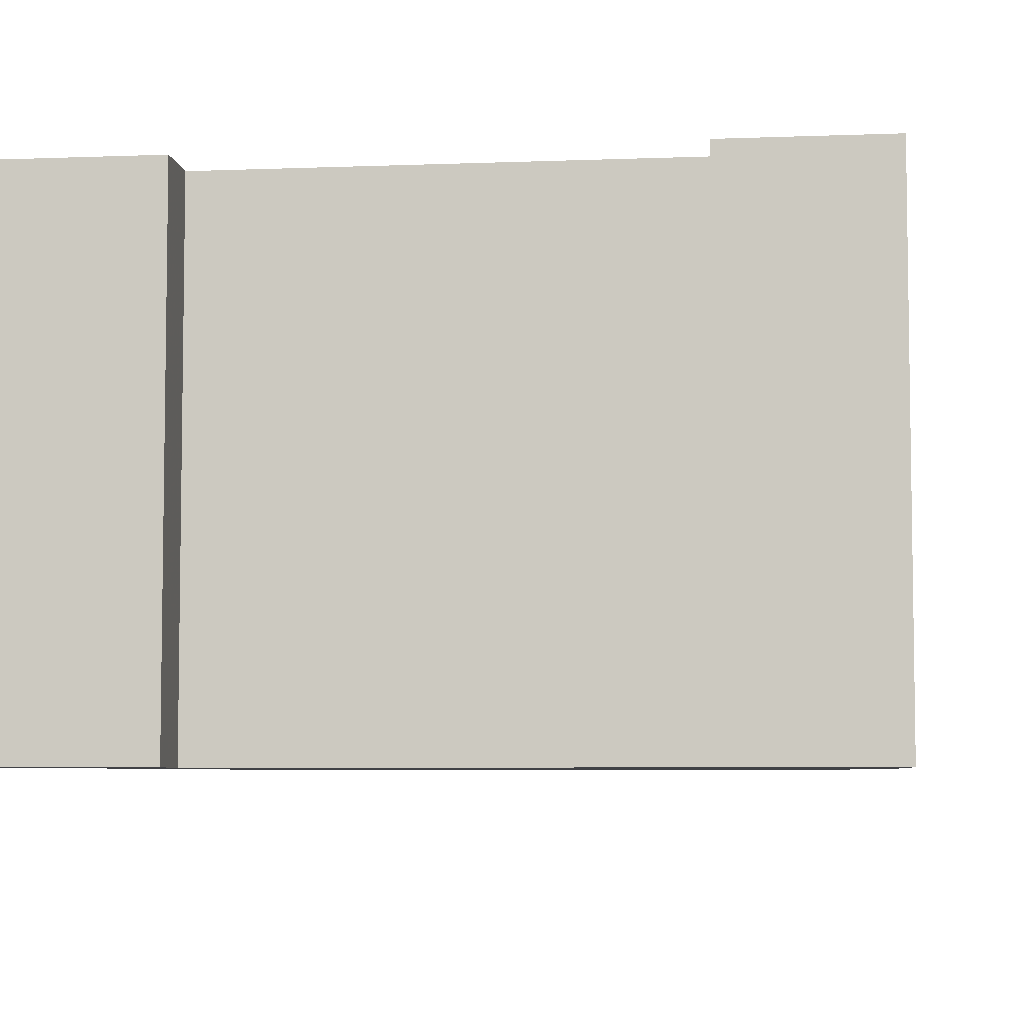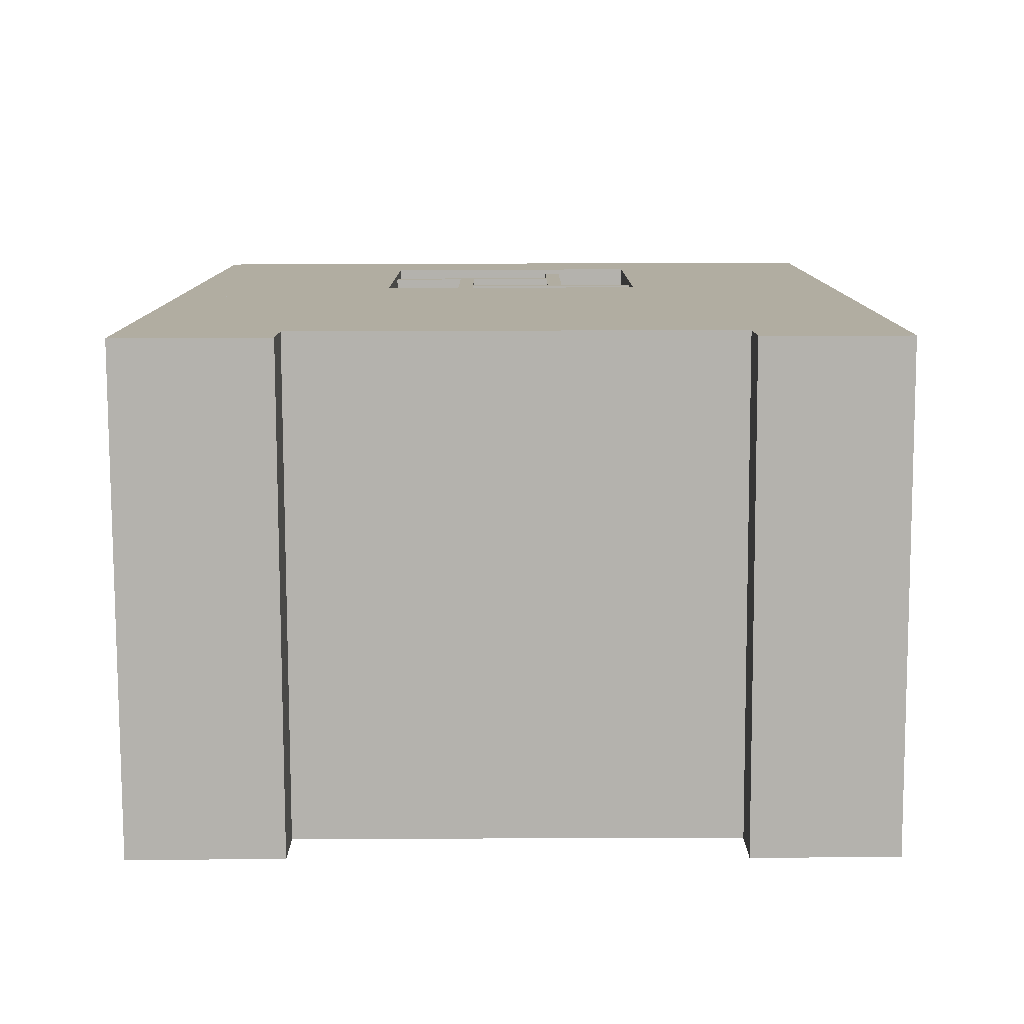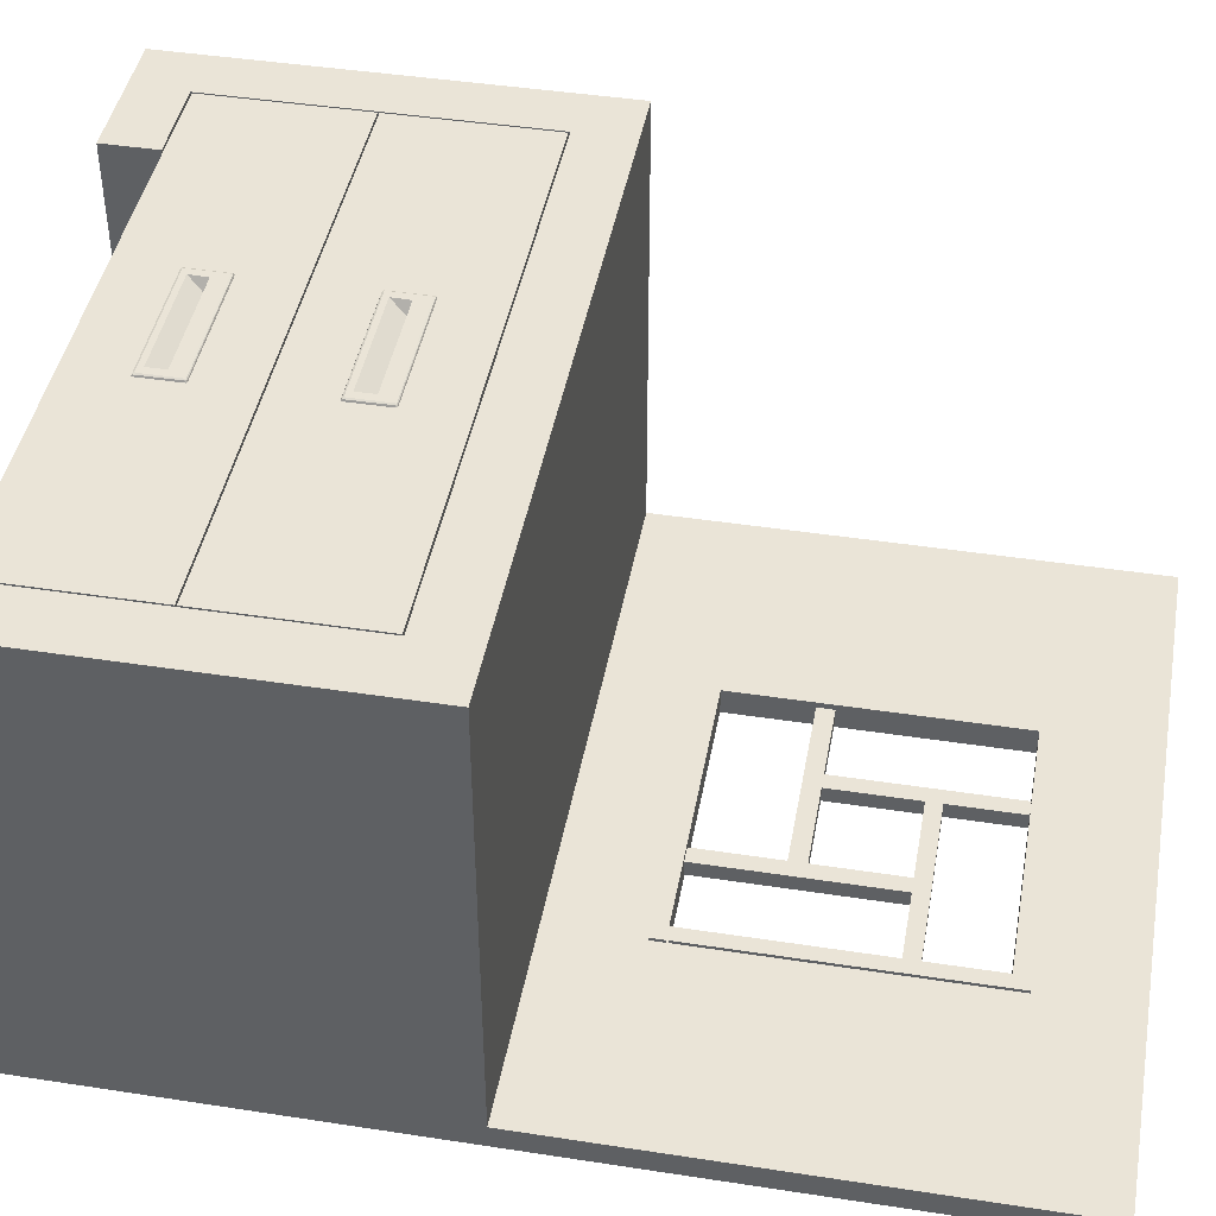
<metadata>
{"format":"obj","ext":"obj","renderer":"f3d","projection":"perspective","resolution":1024,"background":"white","views":[{"elev":-5.8,"azim":6.8,"up":"+Z"},{"elev":-79.6,"azim":-179.8,"up":"+Y"},{"elev":43.6,"azim":100.3,"up":"+Z"}]}
</metadata>
<code>
v 1.328 0.4649 -1.448
v 1.328 0.4649 -1.448
v 1.328 0.4649 -1.461
v 1.328 0.4649 -1.461
v 1.328 0.402 -1.444
v 1.328 0.402 -1.444
v 1.328 0.402 -1.444
v 1.328 0.402 -1.464
v 1.328 0.402 -1.464
v 1.328 0.402 -1.464
v 1.328 0.6098 -1.444
v 1.328 0.6098 -1.444
v 1.328 0.6098 -1.444
v 1.328 0.6098 -1.464
v 1.328 0.6098 -1.464
v 1.328 0.6098 -1.464
v 1.328 0.6216 -1.444
v 1.328 0.6216 -1.444
v 1.328 0.6216 -1.464
v 1.328 0.6216 -1.464
v 1.328 0.3909 -1.444
v 1.328 0.3909 -1.444
v 1.328 0.3909 -1.444
v 1.328 0.3909 -1.464
v 1.328 0.3909 -1.464
v 1.328 0.4777 -1.448
v 1.328 0.4777 -1.448
v 1.328 0.4777 -1.461
v 1.328 0.4777 -1.461
v 1.385 0.09108 -1.103
v 1.385 0.2107 -1.103
v 1.463 0.402 -1.448
v 1.463 0.402 -1.448
v 1.463 0.402 -1.461
v 1.463 0.402 -1.461
v 1.463 0.5436 -1.448
v 1.463 0.5436 -1.448
v 1.463 0.5436 -1.461
v 1.463 0.5436 -1.461
v 1.586 3e-08 -1.105
v 1.586 3e-08 -1.105
v 1.586 3e-08 -1.105
v 1.586 9e-08 -1.464
v 1.586 9e-08 -1.464
v 1.586 9e-08 -1.464
v 1.586 0.04105 -1.464
v 1.586 0.04105 -1.464
v 1.586 0.04105 -1.464
v 1.586 0.04105 -1.105
v 1.586 0.04105 -1.105
v 1.586 0.04105 -1.105
v 1.381 0.2065 -1.103
v 1.381 0.08687 -1.103
v 1.463 0.4649 -1.448
v 1.463 0.4649 -1.448
v 1.463 0.4649 -1.461
v 1.463 0.4649 -1.461
v 1.463 0.4777 -1.448
v 1.463 0.4777 -1.448
v 1.463 0.4777 -1.461
v 1.463 0.4777 -1.461
v 1.477 0.08567 -1.103
v 1.386 0.0909 -1.103
v 1.386 0.0909 -1.103
v 1.386 0.0909 -1.103
v 1.386 0.0909 -1.103
v 1.386 0.2106 -1.103
v 1.386 0.2106 -1.103
v 1.386 0.2106 -1.103
v 1.386 0.2106 -1.103
v 1.267 3e-08 -1.105
v 1.267 3e-08 -1.105
v 1.267 3e-08 -1.105
v 1.267 9e-08 -1.464
v 1.267 9e-08 -1.464
v 1.267 9e-08 -1.464
v 1.267 0.04105 -1.464
v 1.267 0.04105 -1.464
v 1.267 0.04105 -1.464
v 1.267 0.04105 -1.105
v 1.267 0.04105 -1.105
v 1.267 0.04105 -1.105
v 1.477 0.2077 -1.103
v 1.477 0.08804 -1.103
v 1.478 0.08649 -1.103
v 1.163 0.3242 -1.446
v 1.163 0.3242 -1.446
v 1.163 0.3242 -1.464
v 1.163 0.3242 -1.464
v 1.163 0.6914 -1.446
v 1.163 0.6914 -1.446
v 1.163 0.6914 -1.446
v 1.163 0.6914 -1.464
v 1.163 0.6914 -1.464
v 1.163 0.6914 -1.464
v 1.38 0.08563 -1.103
v 1.379 0.236 -1.104
v 1.379 0.08641 -1.104
v 1.379 0.2061 -1.104
v 1.654 0.2814 -1.464
v 1.654 0.2814 -1.464
v 1.654 0.2814 -1.464
v 1.654 0.2814 -1.105
v 1.654 0.2814 -1.105
v 1.654 0.2814 -1.105
v 1.654 0.2814 -1.12
v 1.654 0.04105 -1.12
v 1.654 0.04105 -1.12
v 1.654 0.04105 -1.464
v 1.654 0.04105 -1.464
v 1.654 0.04105 -1.464
v 1.654 0.04105 -1.464
v 1.654 0.04105 -1.464
v 1.654 0.04105 -1.105
v 1.654 0.04105 -1.105
v 1.654 0.04105 -1.105
v 1.205 0.2802 -1.105
v 1.205 0.2802 -1.105
v 1.205 0.2802 -1.105
v 1.205 0.2802 -1.12
v 1.205 0.2802 -1.12
v 1.205 0.04241 -1.105
v 1.205 0.04241 -1.105
v 1.205 0.04241 -1.105
v 1.205 0.04241 -1.12
v 1.205 0.04241 -1.12
v 1.205 0.1607 -1.105
v 1.205 0.1607 -1.105
v 1.205 0.1607 -1.105
v 1.205 0.1607 -1.12
v 1.205 0.1607 -1.12
v 1.205 0.2061 -1.12
v 1.205 0.1619 -1.105
v 1.205 0.1619 -1.105
v 1.205 0.1619 -1.105
v 1.205 0.1619 -1.12
v 1.205 0.1619 -1.12
v 1.463 0.227 -1.114
v 1.463 0.227 -1.114
v 1.463 0.227 -1.114
v 1.463 0.1073 -1.114
v 1.463 0.1073 -1.114
v 1.463 0.1073 -1.114
v 1.463 0.1073 -1.114
v 1.38 0.2367 -1.103
v 1.204 0.2814 -1.464
v 1.204 0.2814 -1.464
v 1.204 0.2814 -1.464
v 1.204 0.2814 -1.464
v 1.204 0.2814 -1.105
v 1.204 0.2814 -1.105
v 1.204 0.2814 -1.105
v 1.204 0.2814 -1.12
v 1.204 0.04105 -1.12
v 1.204 0.04105 -1.12
v 1.204 0.04105 -1.464
v 1.204 0.04105 -1.464
v 1.204 0.04105 -1.464
v 1.204 0.04105 -1.464
v 1.204 0.04105 -1.464
v 1.204 0.04105 -1.105
v 1.204 0.04105 -1.105
v 1.204 0.04105 -1.105
v 1.477 0.2053 -1.103
v 1.38 0.1147 -1.103
v 1.38 0.2344 -1.103
v 1.317 0.402 -1.444
v 1.317 0.402 -1.444
v 1.317 0.402 -1.444
v 1.317 0.402 -1.464
v 1.317 0.402 -1.464
v 1.317 0.6098 -1.464
v 1.317 0.6098 -1.464
v 1.317 0.6216 -1.444
v 1.317 0.6216 -1.444
v 1.317 0.6216 -1.444
v 1.317 0.6216 -1.446
v 1.317 0.6216 -1.464
v 1.317 0.6216 -1.464
v 1.317 0.6216 -1.464
v 1.317 0.6216 -1.464
v 1.317 0.3909 -1.444
v 1.317 0.3909 -1.444
v 1.317 0.3909 -1.444
v 1.317 0.3909 -1.446
v 1.317 0.3909 -1.464
v 1.317 0.3909 -1.464
v 1.317 0.3909 -1.464
v 1.317 0.3909 -1.464
v 1.317 0.6914 -1.446
v 1.317 0.6914 -1.446
v 1.38 0.1171 -1.103
v 1.38 0.2077 -1.103
v 1.38 0.08804 -1.103
v 1.472 0.0909 -1.103
v 1.472 0.2106 -1.103
v 1.386 0.0909 -1.103
v 1.386 0.0909 -1.103
v 1.386 0.2245 -1.103
v 1.386 0.2245 -1.103
v 1.386 0.2245 -1.103
v 1.386 0.2245 -1.103
v 1.386 0.1119 -1.103
v 1.386 0.2315 -1.103
v 1.386 0.2106 -1.103
v 1.386 0.2106 -1.103
v 1.386 0.1048 -1.103
v 1.386 0.1048 -1.103
v 1.386 0.1048 -1.103
v 1.386 0.1048 -1.103
v 1.386 0.1048 -1.103
v 1.477 0.1167 -1.103
v 1.477 0.2364 -1.103
v 1.478 0.2063 -1.103
v 1.473 0.2245 -1.103
v 1.473 0.2245 -1.103
v 1.473 0.09208 -1.103
v 1.473 0.2117 -1.103
v 1.473 0.1048 -1.103
v 1.379 0.2052 -1.105
v 1.379 0.1173 -1.105
v 1.379 0.0855 -1.105
v 1.379 0.2369 -1.105
v 1.379 0.1177 -1.105
v 1.379 0.0851 -1.105
v 1.379 0.2373 -1.105
v 1.379 0.2048 -1.105
v 1.477 0.2356 -1.103
v 1.533 0.402 -1.444
v 1.533 0.402 -1.444
v 1.533 0.402 -1.444
v 1.533 0.402 -1.464
v 1.533 0.402 -1.464
v 1.533 0.402 -1.464
v 1.533 0.6098 -1.444
v 1.533 0.6098 -1.444
v 1.533 0.6098 -1.444
v 1.533 0.6098 -1.464
v 1.533 0.6098 -1.464
v 1.533 0.6098 -1.464
v 1.533 0.5436 -1.448
v 1.533 0.5436 -1.448
v 1.533 0.5436 -1.461
v 1.533 0.5436 -1.461
v 1.533 0.6216 -1.444
v 1.533 0.6216 -1.444
v 1.533 0.6216 -1.444
v 1.533 0.6216 -1.464
v 1.533 0.6216 -1.464
v 1.533 0.5553 -1.448
v 1.533 0.5553 -1.448
v 1.533 0.5553 -1.461
v 1.533 0.5553 -1.461
v 1.533 0.3909 -1.444
v 1.533 0.3909 -1.444
v 1.533 0.3909 -1.464
v 1.533 0.3909 -1.464
v 1.379 0.2802 -1.12
v 1.379 0.236 -1.105
v 1.379 0.2056 -1.105
v 1.379 0.1168 -1.105
v 1.379 0.1166 -1.105
v 1.379 0.08597 -1.105
v 1.379 0.08659 -1.105
v 1.379 0.1607 -1.12
v 1.379 0.2061 -1.105
v 1.379 0.2365 -1.105
v 1.473 0.2112 -1.103
v 1.379 0.2365 -1.103
v 1.394 0.227 -1.114
v 1.394 0.227 -1.114
v 1.394 0.227 -1.114
v 1.394 0.1073 -1.114
v 1.394 0.1073 -1.114
v 1.394 0.1073 -1.114
v 1.697 0.3242 -1.446
v 1.697 0.3242 -1.446
v 1.697 0.3242 -1.464
v 1.697 0.3242 -1.464
v 1.697 0.6914 -1.446
v 1.697 0.6914 -1.446
v 1.697 0.6914 -1.446
v 1.697 0.6914 -1.464
v 1.697 0.6914 -1.464
v 1.697 0.6914 -1.464
v 1.379 0.1156 -1.103
v 1.379 0.2353 -1.103
v 1.379 0.1168 -1.103
v 1.163 3e-08 -1.105
v 1.163 3e-08 -1.105
v 1.163 3e-08 -1.105
v 1.163 9e-08 -1.464
v 1.163 9e-08 -1.464
v 1.163 9e-08 -1.464
v 1.163 0.3242 -1.464
v 1.163 0.3242 -1.464
v 1.163 0.3242 -1.464
v 1.163 0.3242 -1.105
v 1.163 0.3242 -1.105
v 1.163 0.3242 -1.105
v 1.477 0.1159 -1.103
v 1.477 0.1159 -1.103
v 1.471 0.0909 -1.103
v 1.471 0.2245 -1.103
v 1.471 0.2245 -1.103
v 1.471 0.2245 -1.103
v 1.471 0.1119 -1.103
v 1.471 0.1119 -1.103
v 1.471 0.1177 -1.105
v 1.471 0.0851 -1.105
v 1.471 0.2106 -1.103
v 1.471 0.2106 -1.103
v 1.471 0.2106 -1.103
v 1.471 0.1048 -1.103
v 1.471 0.1048 -1.103
v 1.471 0.1048 -1.103
v 1.379 0.2049 -1.105
v 1.379 0.08529 -1.105
v 1.379 0.1175 -1.105
v 1.379 0.2371 -1.105
v 1.478 0.1161 -1.103
v 1.386 0.6098 -1.448
v 1.386 0.6098 -1.448
v 1.386 0.6098 -1.461
v 1.386 0.6098 -1.461
v 1.386 0.4777 -1.448
v 1.386 0.4777 -1.448
v 1.386 0.4777 -1.461
v 1.386 0.4777 -1.461
v 1.38 0.2053 -1.103
v 1.398 0.6098 -1.448
v 1.398 0.6098 -1.448
v 1.398 0.6098 -1.461
v 1.398 0.6098 -1.461
v 1.398 0.5553 -1.448
v 1.398 0.5553 -1.448
v 1.478 0.1168 -1.103
v 1.476 0.08687 -1.103
v 1.398 0.5436 -1.448
v 1.398 0.5436 -1.448
v 1.398 0.5436 -1.461
v 1.398 0.5436 -1.461
v 1.398 0.5553 -1.461
v 1.398 0.5553 -1.461
v 1.398 0.4777 -1.448
v 1.398 0.4777 -1.448
v 1.398 0.4777 -1.461
v 1.398 0.4777 -1.461
v 1.544 0.402 -1.444
v 1.544 0.402 -1.444
v 1.544 0.402 -1.444
v 1.544 0.402 -1.464
v 1.544 0.402 -1.464
v 1.544 0.6098 -1.464
v 1.544 0.6098 -1.464
v 1.544 0.6216 -1.444
v 1.544 0.6216 -1.444
v 1.544 0.6216 -1.444
v 1.544 0.6216 -1.446
v 1.544 0.6216 -1.464
v 1.544 0.6216 -1.464
v 1.544 0.6216 -1.464
v 1.544 0.6216 -1.464
v 1.544 0.3909 -1.444
v 1.544 0.3909 -1.444
v 1.544 0.3909 -1.444
v 1.544 0.3909 -1.446
v 1.544 0.3909 -1.464
v 1.544 0.3909 -1.464
v 1.544 0.3909 -1.464
v 1.544 0.3909 -1.464
v 1.478 0.2049 -1.105
v 1.478 0.08529 -1.105
v 1.478 0.1175 -1.105
v 1.478 0.2371 -1.105
v 1.476 0.2065 -1.103
v 1.379 0.08624 -1.103
v 1.379 0.2059 -1.103
v 1.478 0.08596 -1.103
v 1.478 0.2056 -1.103
v 1.381 0.2356 -1.103
v 1.381 0.1159 -1.103
v 1.478 0.237 -1.104
v 1.478 0.1173 -1.104
v 1.652 0.2802 -1.105
v 1.652 0.2802 -1.105
v 1.652 0.2802 -1.105
v 1.652 0.2802 -1.12
v 1.652 0.2802 -1.12
v 1.652 0.04241 -1.105
v 1.652 0.04241 -1.105
v 1.652 0.04241 -1.105
v 1.652 0.04241 -1.12
v 1.652 0.04241 -1.12
v 1.652 0.1607 -1.105
v 1.652 0.1607 -1.105
v 1.652 0.1607 -1.105
v 1.652 0.1607 -1.12
v 1.652 0.1607 -1.12
v 1.652 0.2061 -1.105
v 1.652 0.2061 -1.105
v 1.652 0.1619 -1.105
v 1.652 0.1619 -1.105
v 1.652 0.1619 -1.105
v 1.652 0.1619 -1.12
v 1.652 0.1619 -1.12
v 1.479 0.236 -1.105
v 1.479 0.1166 -1.105
v 1.479 0.04241 -1.12
v 1.479 0.08659 -1.105
v 1.479 0.2061 -1.105
v 1.697 3e-08 -1.105
v 1.697 3e-08 -1.105
v 1.697 3e-08 -1.105
v 1.697 9e-08 -1.464
v 1.697 9e-08 -1.464
v 1.697 9e-08 -1.464
v 1.697 0.3242 -1.464
v 1.697 0.3242 -1.464
v 1.697 0.3242 -1.464
v 1.697 0.3242 -1.105
v 1.697 0.3242 -1.105
v 1.697 0.3242 -1.105
v 1.475 0.402 -1.448
v 1.475 0.402 -1.448
v 1.475 0.402 -1.461
v 1.475 0.402 -1.461
v 1.475 0.5436 -1.448
v 1.475 0.5436 -1.448
v 1.475 0.5436 -1.461
v 1.475 0.5436 -1.461
v 1.479 0.2056 -1.105
v 1.479 0.1168 -1.105
v 1.479 0.08597 -1.105
v 1.479 0.2365 -1.105
v 1.479 0.1048 -1.105
v 1.385 0.09152 -1.103
v 1.385 0.2112 -1.103
v 1.478 0.1177 -1.105
v 1.478 0.0851 -1.105
v 1.478 0.2373 -1.105
v 1.478 0.2048 -1.105
v 1.478 0.2359 -1.103
v 1.479 0.2052 -1.105
v 1.479 0.1173 -1.105
v 1.479 0.0855 -1.105
v 1.479 0.2369 -1.105
v 1.384 0.1107 -1.103
v 1.384 0.2245 -1.103
v 1.384 0.2245 -1.103
v 1.384 0.09208 -1.103
v 1.384 0.2304 -1.103
v 1.384 0.2117 -1.103
v 1.384 0.1048 -1.103
v 1.384 0.1048 -1.103
f 281 283 191
f 93 191 283
f 191 93 91
f 75 289 292
f 289 75 73
f 414 43 416
f 40 43 414
f 248 357 361
f 357 248 245
f 246 20 18
f 179 18 20
f 18 179 174
f 158 107 155
f 107 158 111
f 392 409 393
f 125 392 124
f 392 125 409
f 285 276 278
f 282 276 285
f 421 412 420
f 420 412 415
f 95 87 92
f 87 95 89
f 297 294 298
f 298 294 291
f 344 250 253
f 250 344 335
f 118 120 134
f 134 132 137
f 134 120 132
f 126 123 131
f 129 131 123
f 401 404 406
f 389 386 406
f 386 401 406
f 394 398 396
f 396 391 394
f 72 162 290
f 162 72 81
f 151 290 162
f 299 290 151
f 423 299 151
f 104 423 151
f 104 413 423
f 413 104 115
f 115 41 413
f 115 50 41
f 133 402 266
f 411 266 402
f 400 411 402
f 259 133 266
f 411 400 407
f 385 407 400
f 385 117 407
f 117 259 407
f 117 133 259
f 262 127 122
f 127 262 408
f 395 127 408
f 262 122 264
f 395 408 410
f 395 410 390
f 410 264 390
f 264 122 390
f 106 153 154
f 106 154 108
f 60 28 27
f 60 27 58
f 188 88 94
f 88 188 279
f 94 178 188
f 94 284 178
f 371 279 188
f 371 284 279
f 284 363 178
f 363 284 371
f 180 19 14
f 180 14 173
f 14 171 173
f 249 14 19
f 171 14 8
f 14 249 240
f 360 240 249
f 240 360 354
f 354 234 240
f 234 354 352
f 8 24 171
f 171 24 189
f 352 368 234
f 234 368 256
f 256 24 234
f 8 234 24
f 295 159 293
f 159 79 293
f 79 76 293
f 147 159 295
f 100 147 295
f 419 100 295
f 419 113 100
f 419 417 113
f 113 417 47
f 47 417 44
f 109 157 102
f 149 102 157
f 57 4 61
f 29 61 4
f 431 34 39
f 34 431 426
f 334 329 325
f 329 334 348
f 243 341 252
f 343 252 341
f 136 405 403
f 403 135 136
f 362 358 355
f 351 355 358
f 353 350 365
f 353 365 370
f 176 181 172
f 172 168 176
f 167 170 187
f 167 187 183
f 10 229 232
f 229 10 7
f 427 430 428
f 428 425 427
f 324 326 323
f 326 324 328
f 146 105 150
f 296 300 422
f 422 418 296
f 347 333 332
f 332 345 347
f 387 388 119
f 121 119 258
f 388 258 119
f 38 33 36
f 33 38 35
f 25 22 182
f 182 186 25
f 23 257 255
f 369 366 255
f 255 257 369
f 15 6 9
f 6 15 12
f 239 230 236
f 230 239 233
f 17 175 11
f 11 237 17
f 175 5 11
f 5 175 169
f 184 5 169
f 5 184 21
f 247 17 237
f 247 237 356
f 231 356 237
f 356 231 349
f 231 254 349
f 349 254 364
f 5 254 231
f 254 5 21
f 86 185 90
f 177 90 185
f 86 367 185
f 190 90 177
f 280 190 177
f 280 177 359
f 280 359 277
f 277 359 367
f 367 86 277
f 1 59 26
f 59 1 54
f 429 32 424
f 32 429 37
f 331 327 346
f 327 331 322
f 251 336 340
f 251 340 242
f 130 128 265
f 397 399 128
f 265 128 399
f 55 2 3
f 55 3 56
f 51 45 42
f 45 51 48
f 80 74 77
f 74 80 71
f 103 110 114
f 110 103 101
f 152 156 148
f 156 152 161
f 241 339 342
f 241 342 244
f 160 82 78
f 82 160 163
f 46 49 112
f 112 49 116
f 16 238 13
f 235 13 238
f 375 441 383
f 443 383 213
f 383 443 375
f 447 375 443
f 222 318 377
f 318 225 96
f 96 377 318
f 96 225 310
f 310 62 96
f 314 207 273
f 273 143 314
f 52 330 164
f 442 372 380
f 380 164 442
f 372 444 380
f 196 312 376
f 164 376 52
f 52 376 312
f 52 206 70
f 312 206 52
f 312 196 268
f 312 268 218
f 312 218 216
f 304 313 215
f 304 138 313
f 216 228 306
f 228 204 306
f 202 306 204
f 204 452 202
f 452 450 202
f 228 216 218
f 218 83 228
f 443 228 83
f 83 214 443
f 376 83 218
f 218 268 376
f 380 214 83
f 83 376 380
f 435 443 214
f 214 432 435
f 444 432 214
f 214 380 444
f 164 380 376
f 268 196 376
f 223 267 97
f 97 269 223
f 269 97 287
f 269 287 166
f 166 381 269
f 381 166 452
f 287 193 166
f 443 213 228
f 435 447 443
f 450 453 438
f 450 438 70
f 438 31 70
f 449 69 199
f 67 270 201
f 68 205 271
f 140 271 205
f 205 311 140
f 97 267 260
f 260 220 378
f 260 99 97
f 378 99 260
f 287 97 99
f 99 378 287
f 193 287 378
f 378 330 52
f 70 31 52
f 31 438 52
f 52 193 378
f 193 52 438
f 438 453 193
f 453 450 193
f 193 450 452
f 452 166 193
f 452 204 381
f 228 381 204
f 145 269 381
f 145 381 228
f 228 213 145
f 320 223 269
f 226 320 269
f 269 145 226
f 226 145 383
f 213 383 145
f 383 441 226
f 337 212 302
f 321 337 302
f 337 321 433
f 433 445 337
f 321 436 433
f 263 222 377
f 263 98 261
f 377 98 263
f 286 261 98
f 98 377 286
f 194 286 377
f 377 96 53
f 64 30 53
f 30 437 53
f 53 194 377
f 194 53 437
f 437 451 194
f 451 455 194
f 194 455 448
f 448 165 194
f 448 203 382
f 302 382 203
f 192 288 382
f 192 382 302
f 302 212 192
f 319 221 288
f 224 319 288
f 288 192 224
f 224 192 384
f 212 384 192
f 384 309 224
f 384 439 309
f 374 439 384
f 337 384 212
f 384 337 374
f 445 374 337
f 330 227 442
f 442 164 330
f 53 96 62
f 62 310 440
f 440 373 379
f 379 62 440
f 373 446 379
f 195 303 338
f 62 338 53
f 53 338 303
f 53 197 64
f 303 197 53
f 303 195 217
f 303 217 219
f 316 303 219
f 316 144 303
f 219 302 316
f 301 308 315
f 209 315 308
f 307 203 211
f 203 448 211
f 448 455 211
f 203 307 302
f 302 219 217
f 217 84 302
f 321 302 84
f 84 85 321
f 338 84 217
f 379 85 84
f 84 338 379
f 436 321 85
f 85 434 436
f 446 434 85
f 85 379 446
f 62 379 338
f 217 195 338
f 261 288 221
f 288 261 286
f 288 286 165
f 165 382 288
f 382 165 448
f 286 194 165
f 455 451 437
f 455 437 64
f 437 30 64
f 454 63 210
f 66 274 208
f 65 198 275
f 142 275 198
f 197 303 141
f 220 317 378
f 317 227 330
f 330 378 317
f 305 200 272
f 272 139 305

</code>
